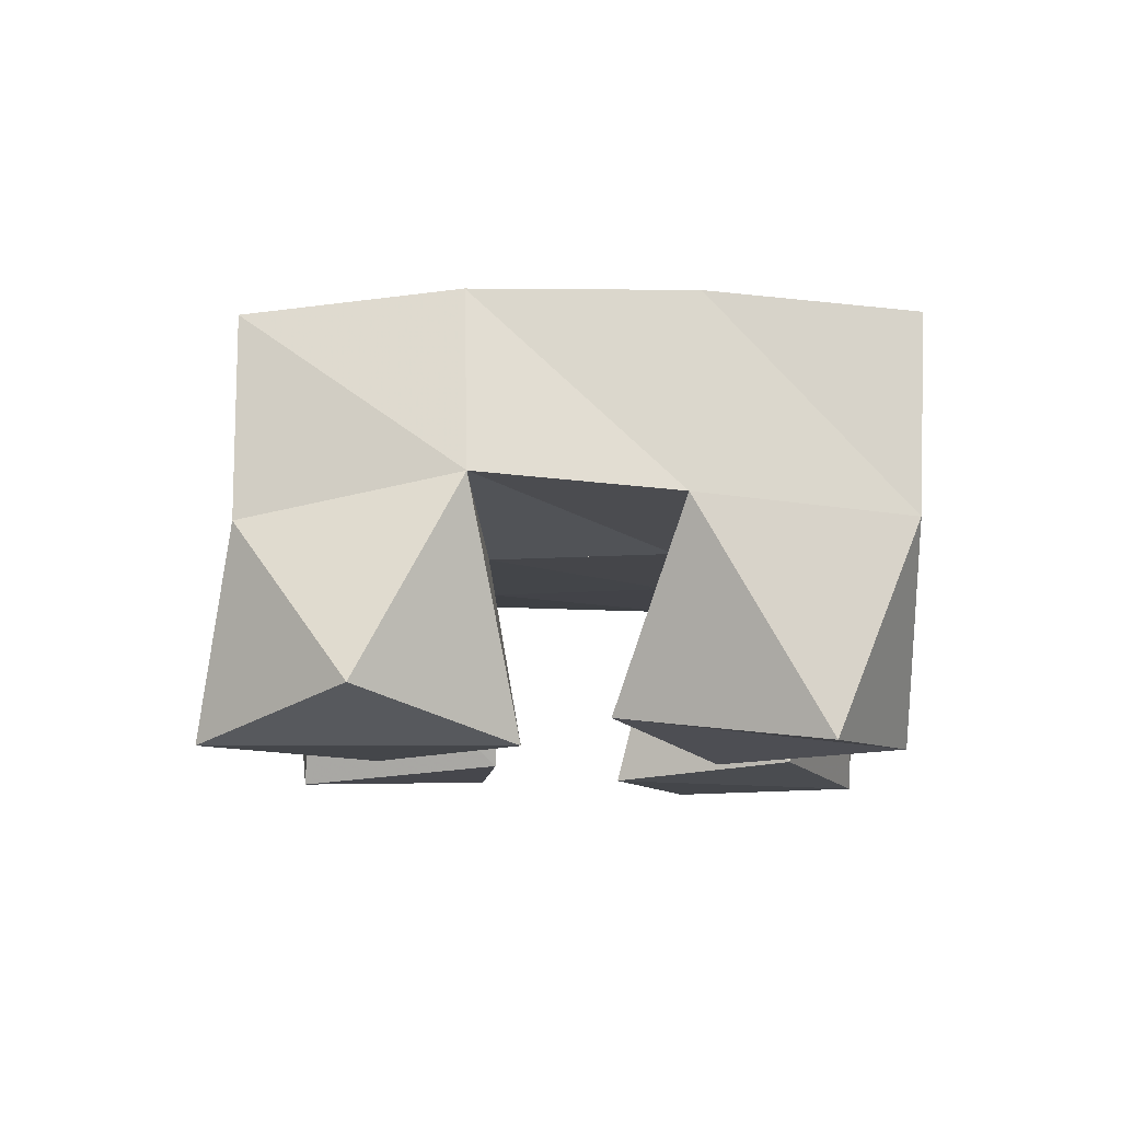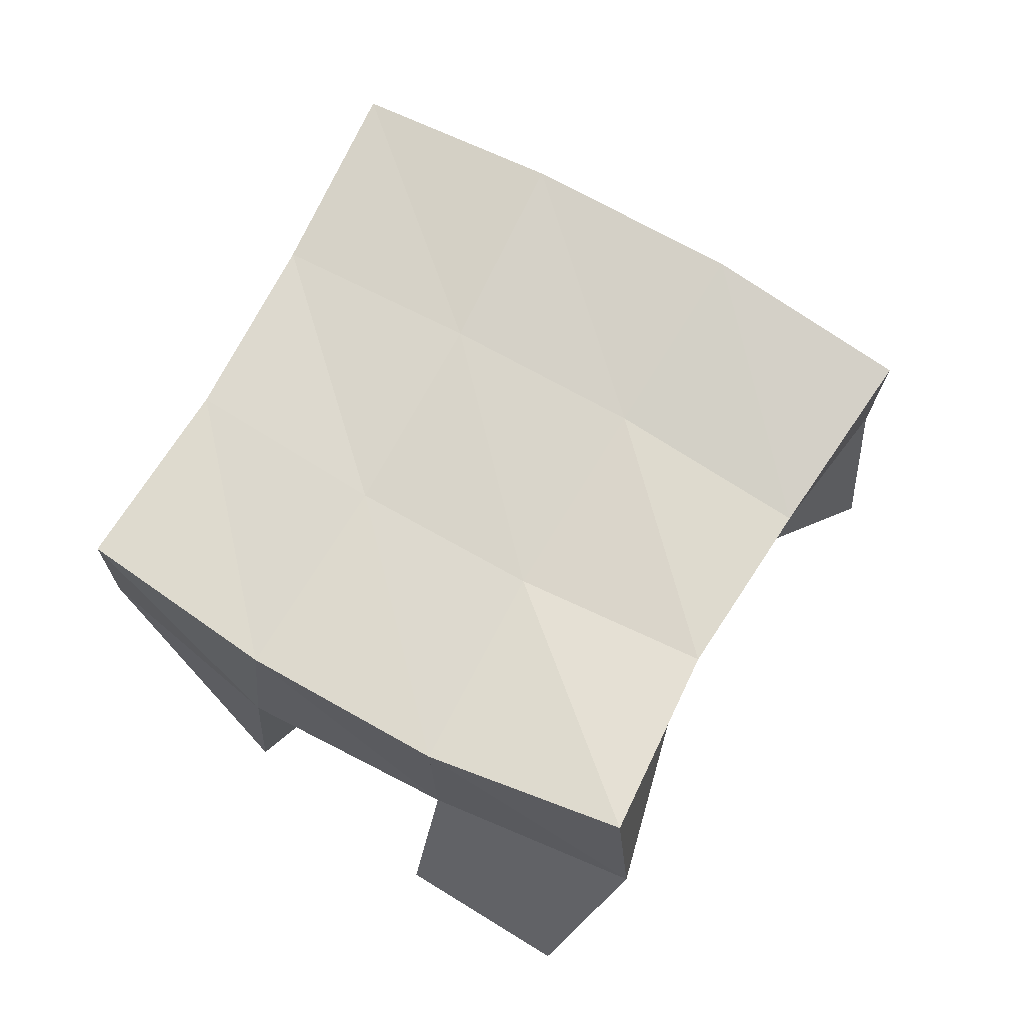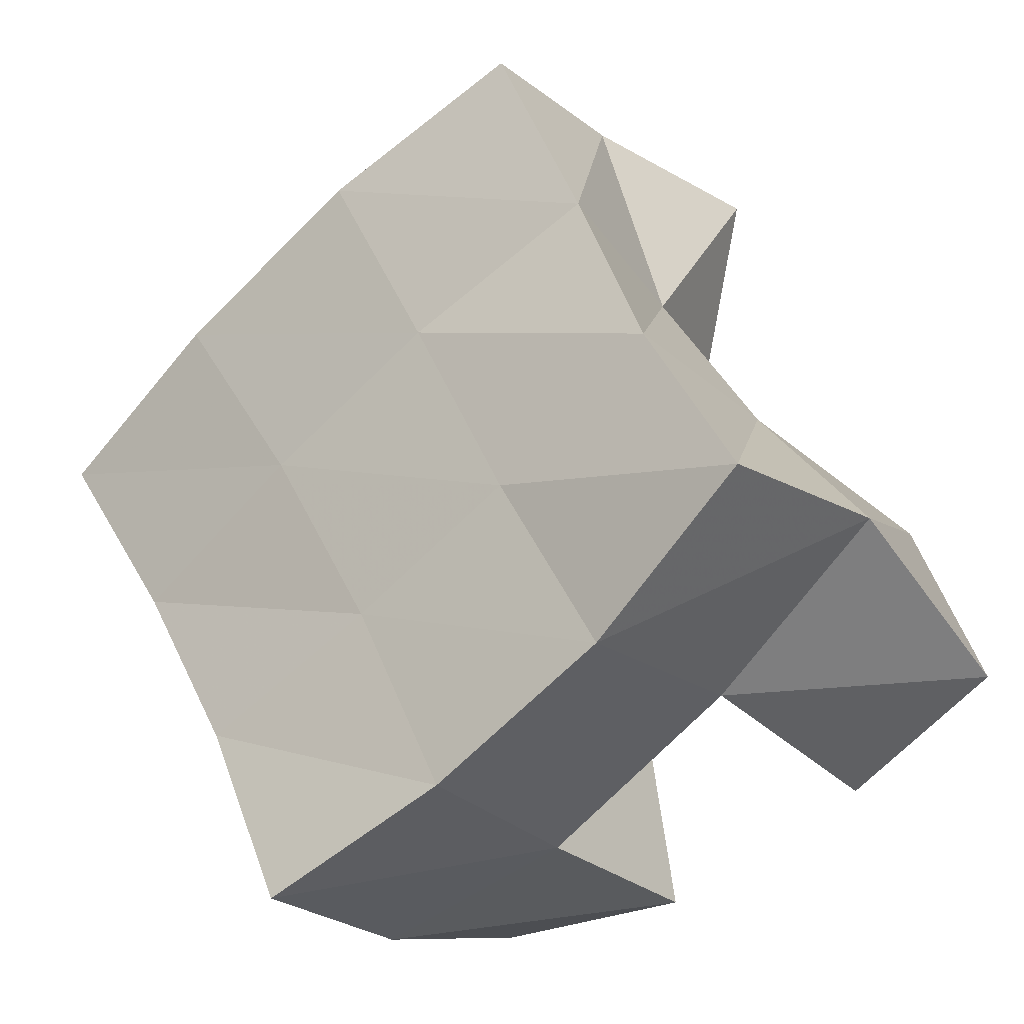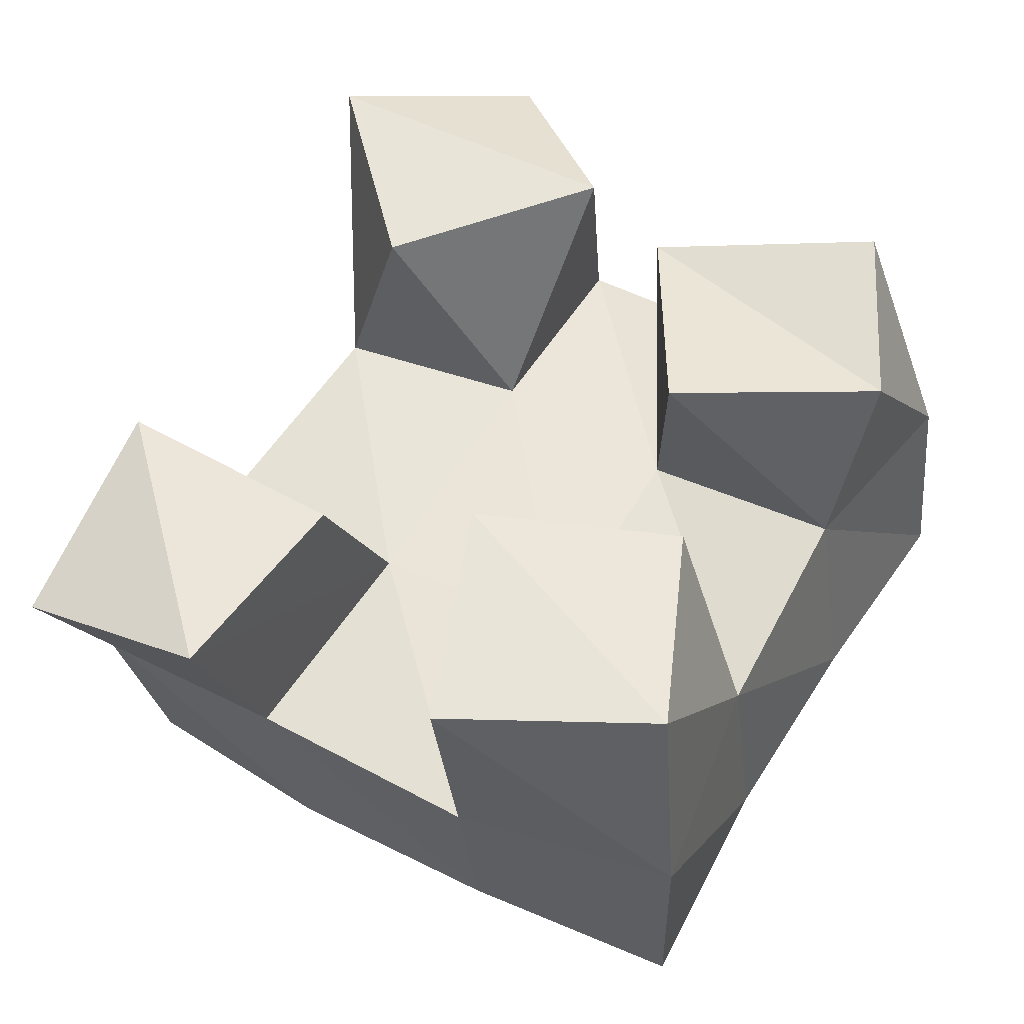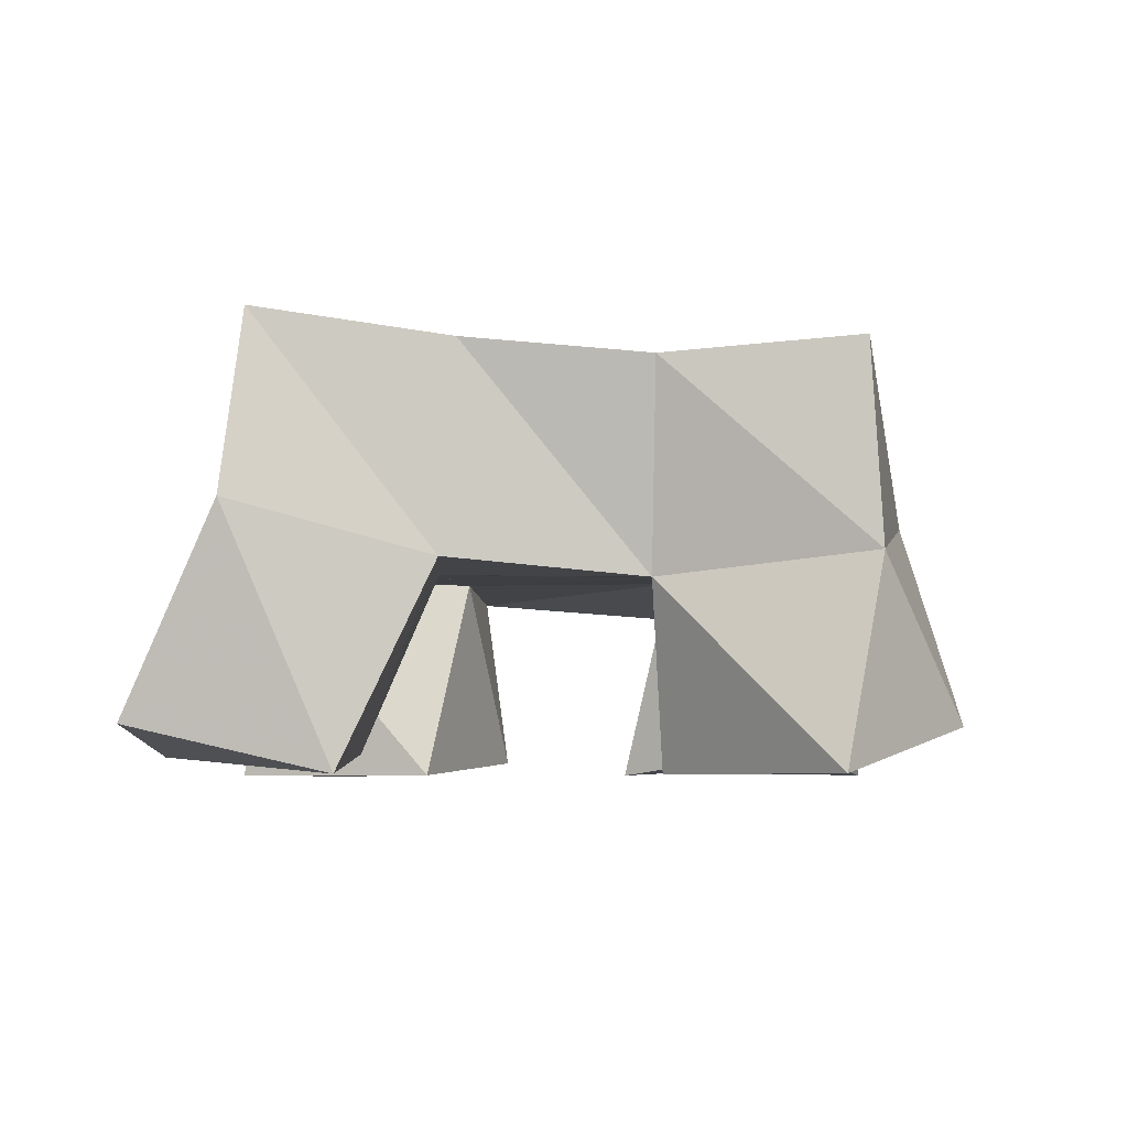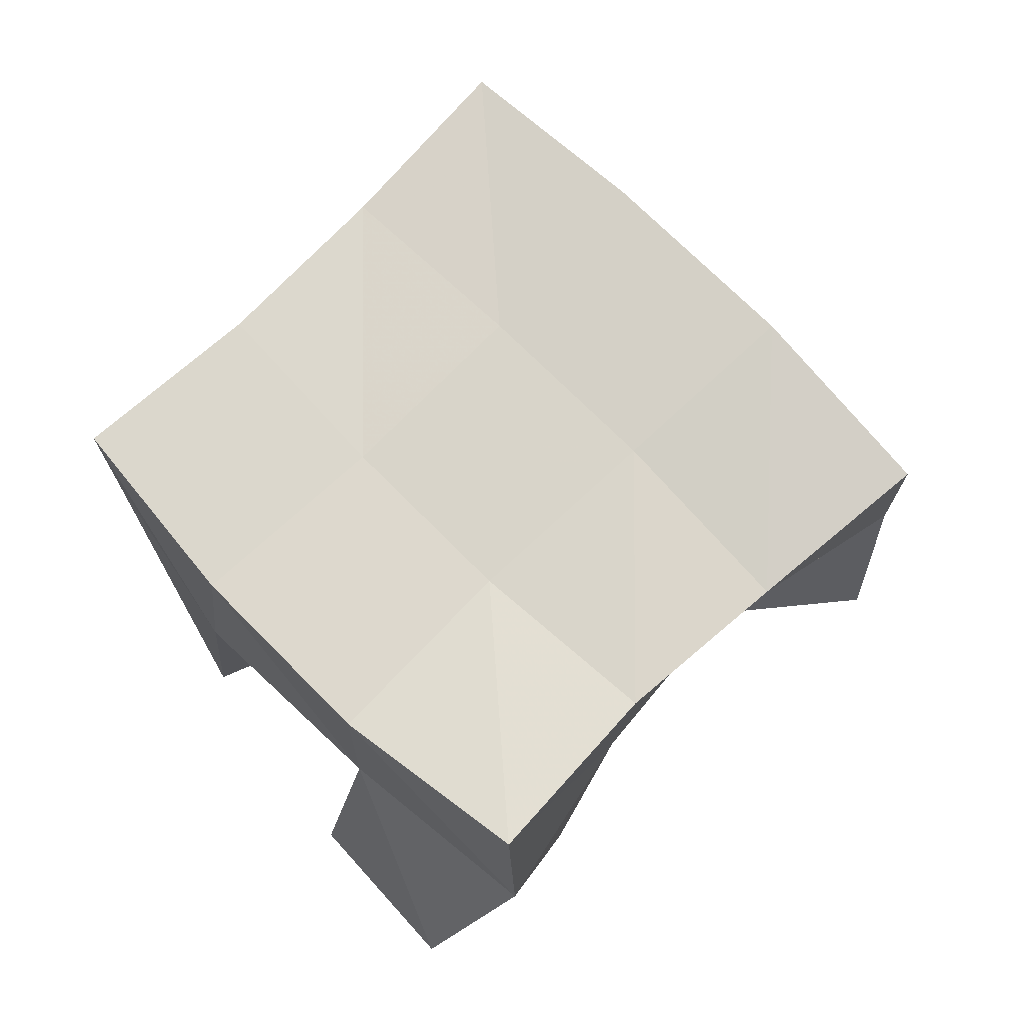
<metadata>
{"format":"obj","ext":"obj","renderer":"f3d","projection":"perspective","resolution":1024,"background":"white","views":[{"elev":-9.7,"azim":30.1,"up":"+Y"},{"elev":74.2,"azim":-120.5,"up":"+Y"},{"elev":-20.4,"azim":-145.1,"up":"+Z"},{"elev":-36.0,"azim":4.3,"up":"+Z"},{"elev":-5.2,"azim":-57.6,"up":"+Y"},{"elev":74.6,"azim":-104.6,"up":"+Y"}]}
</metadata>
<code>
v 2.567 0.1113 -0.31
v 2.571 0.1619 -0.2847
v 2.607 0.1042 -0.3304
v 2.615 0.1534 -0.3165
v 2.59 0.1 -0.2661
v 2.605 0.1492 -0.2483
v 2.635 0.105 -0.2921
v 2.644 0.149 -0.2757
v 2.715 0.1 -0.2651
v 2.712 0.1503 -0.2494
v 2.764 0.1015 -0.2663
v 2.752 0.1442 -0.2745
v 2.714 0.1068 -0.2133
v 2.739 0.1554 -0.2044
v 2.766 0.1 -0.2211
v 2.781 0.1508 -0.2361
v 2.649 0.1 -0.2151
v 2.634 0.1447 -0.209
v 2.699 0.1 -0.1985
v 2.675 0.1481 -0.2234
v 2.636 0.1 -0.1614
v 2.648 0.1496 -0.1575
v 2.682 0.1108 -0.154
v 2.698 0.1593 -0.1768
v 2.661 0.1 -0.3508
v 2.662 0.1521 -0.3461
v 2.711 0.1 -0.3544
v 2.711 0.153 -0.363
v 2.67 0.1 -0.2972
v 2.686 0.15 -0.2951
v 2.717 0.1034 -0.3037
v 2.728 0.1483 -0.3185
v 2.579 0.2064 -0.2842
v 2.619 0.2008 -0.3152
v 2.606 0.1995 -0.2443
v 2.646 0.1987 -0.2719
v 2.626 0.1947 -0.2034
v 2.67 0.199 -0.227
v 2.647 0.198 -0.16
v 2.693 0.2035 -0.1836
v 2.663 0.1999 -0.3406
v 2.687 0.1981 -0.2954
v 2.712 0.1991 -0.2521
v 2.739 0.2033 -0.2112
v 2.708 0.2027 -0.3614
v 2.73 0.1986 -0.3183
v 2.755 0.1964 -0.2789
v 2.782 0.1989 -0.2391
f 1 2 4
f 3 1 4
f 2 6 8
f 4 2 8
f 6 5 7
f 8 6 7
f 5 1 3
f 7 5 3
f 8 7 3
f 4 8 3
f 2 1 5
f 6 2 5
f 9 10 12
f 11 9 12
f 10 14 16
f 12 10 16
f 14 13 15
f 16 14 15
f 13 9 11
f 15 13 11
f 16 15 11
f 12 16 11
f 10 9 13
f 14 10 13
f 17 18 20
f 19 17 20
f 18 22 24
f 20 18 24
f 22 21 23
f 24 22 23
f 21 17 19
f 23 21 19
f 24 23 19
f 20 24 19
f 18 17 21
f 22 18 21
f 25 26 28
f 27 25 28
f 26 30 32
f 28 26 32
f 30 29 31
f 32 30 31
f 29 25 27
f 31 29 27
f 32 31 27
f 28 32 27
f 26 25 29
f 30 26 29
f 2 33 34
f 4 2 34
f 33 35 36
f 34 33 36
f 35 6 8
f 36 35 8
f 6 2 4
f 8 6 4
f 36 8 4
f 34 36 4
f 33 2 6
f 35 33 6
f 6 35 36
f 8 6 36
f 35 37 38
f 36 35 38
f 37 18 20
f 38 37 20
f 18 6 8
f 20 18 8
f 38 20 8
f 36 38 8
f 35 6 18
f 37 35 18
f 18 37 38
f 20 18 38
f 37 39 40
f 38 37 40
f 39 22 24
f 40 39 24
f 22 18 20
f 24 22 20
f 40 24 20
f 38 40 20
f 37 18 22
f 39 37 22
f 4 34 41
f 26 4 41
f 34 36 42
f 41 34 42
f 36 8 30
f 42 36 30
f 8 4 26
f 30 8 26
f 42 30 26
f 41 42 26
f 34 4 8
f 36 34 8
f 8 36 42
f 30 8 42
f 36 38 43
f 42 36 43
f 38 20 10
f 43 38 10
f 20 8 30
f 10 20 30
f 43 10 30
f 42 43 30
f 36 8 20
f 38 36 20
f 20 38 43
f 10 20 43
f 38 40 44
f 43 38 44
f 40 24 14
f 44 40 14
f 24 20 10
f 14 24 10
f 44 14 10
f 43 44 10
f 38 20 24
f 40 38 24
f 26 41 45
f 28 26 45
f 41 42 46
f 45 41 46
f 42 30 32
f 46 42 32
f 30 26 28
f 32 30 28
f 46 32 28
f 45 46 28
f 41 26 30
f 42 41 30
f 30 42 46
f 32 30 46
f 42 43 47
f 46 42 47
f 43 10 12
f 47 43 12
f 10 30 32
f 12 10 32
f 47 12 32
f 46 47 32
f 42 30 10
f 43 42 10
f 10 43 47
f 12 10 47
f 43 44 48
f 47 43 48
f 44 14 16
f 48 44 16
f 14 10 12
f 16 14 12
f 48 16 12
f 47 48 12
f 43 10 14
f 44 43 14

</code>
